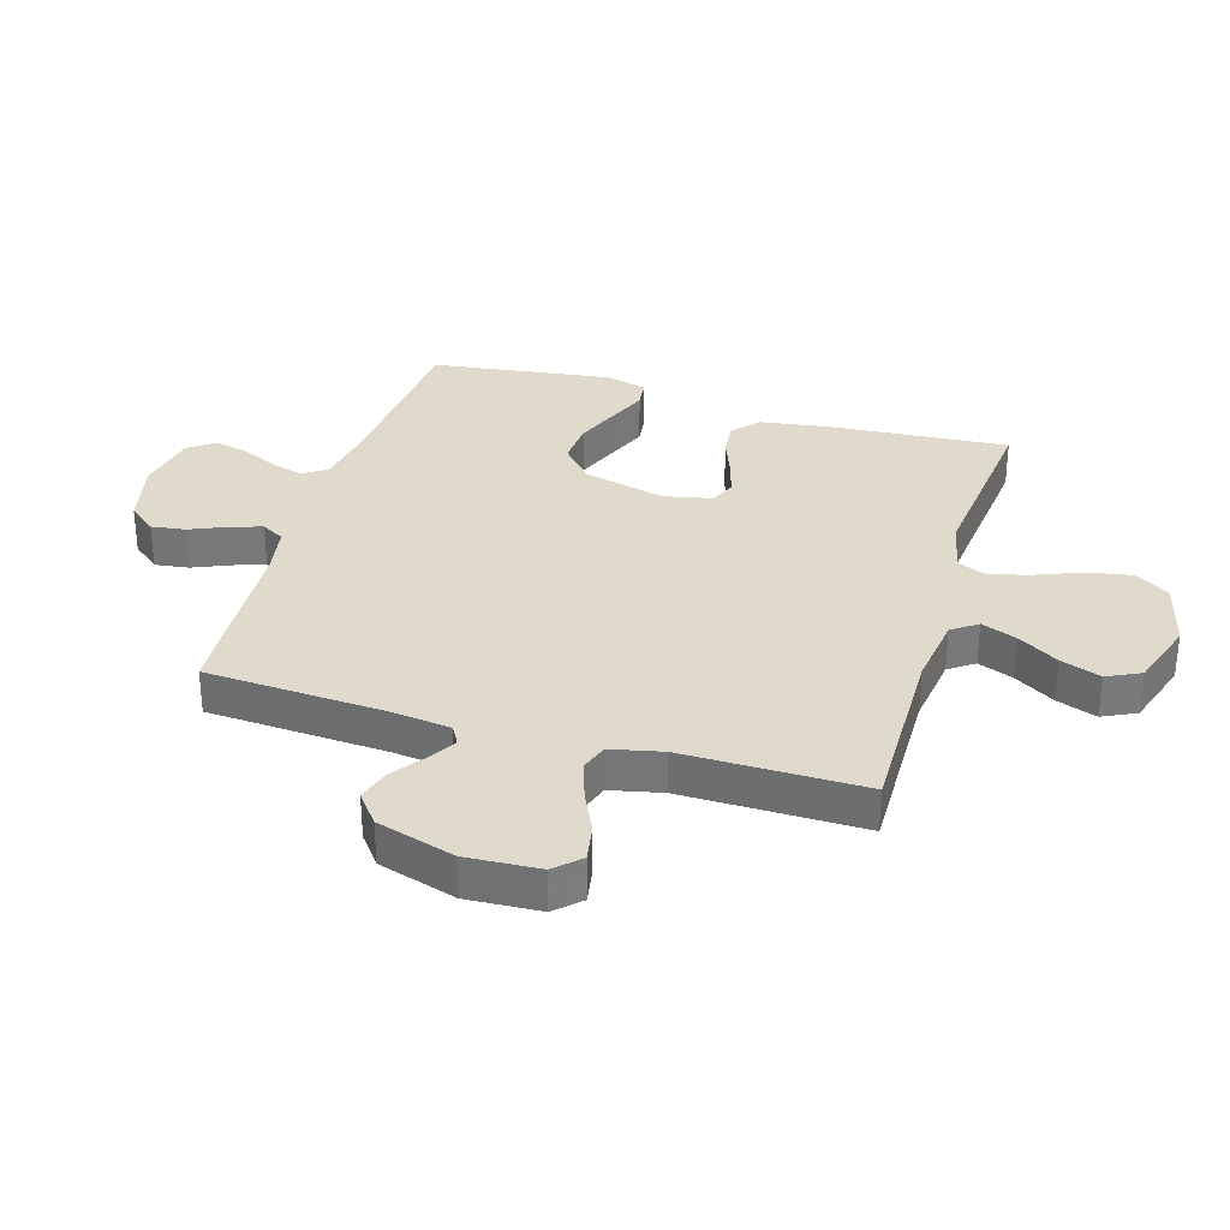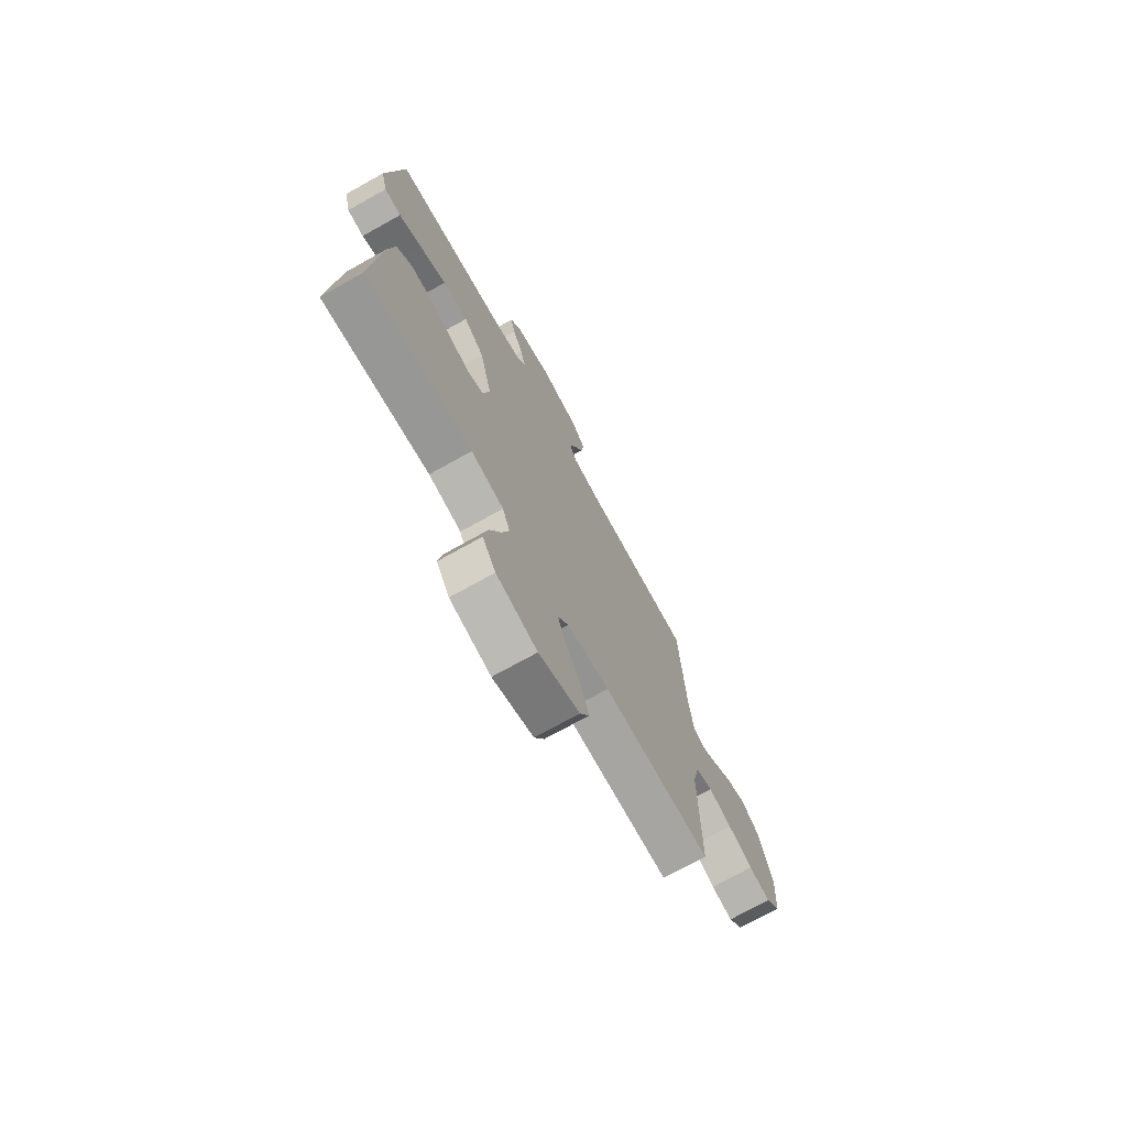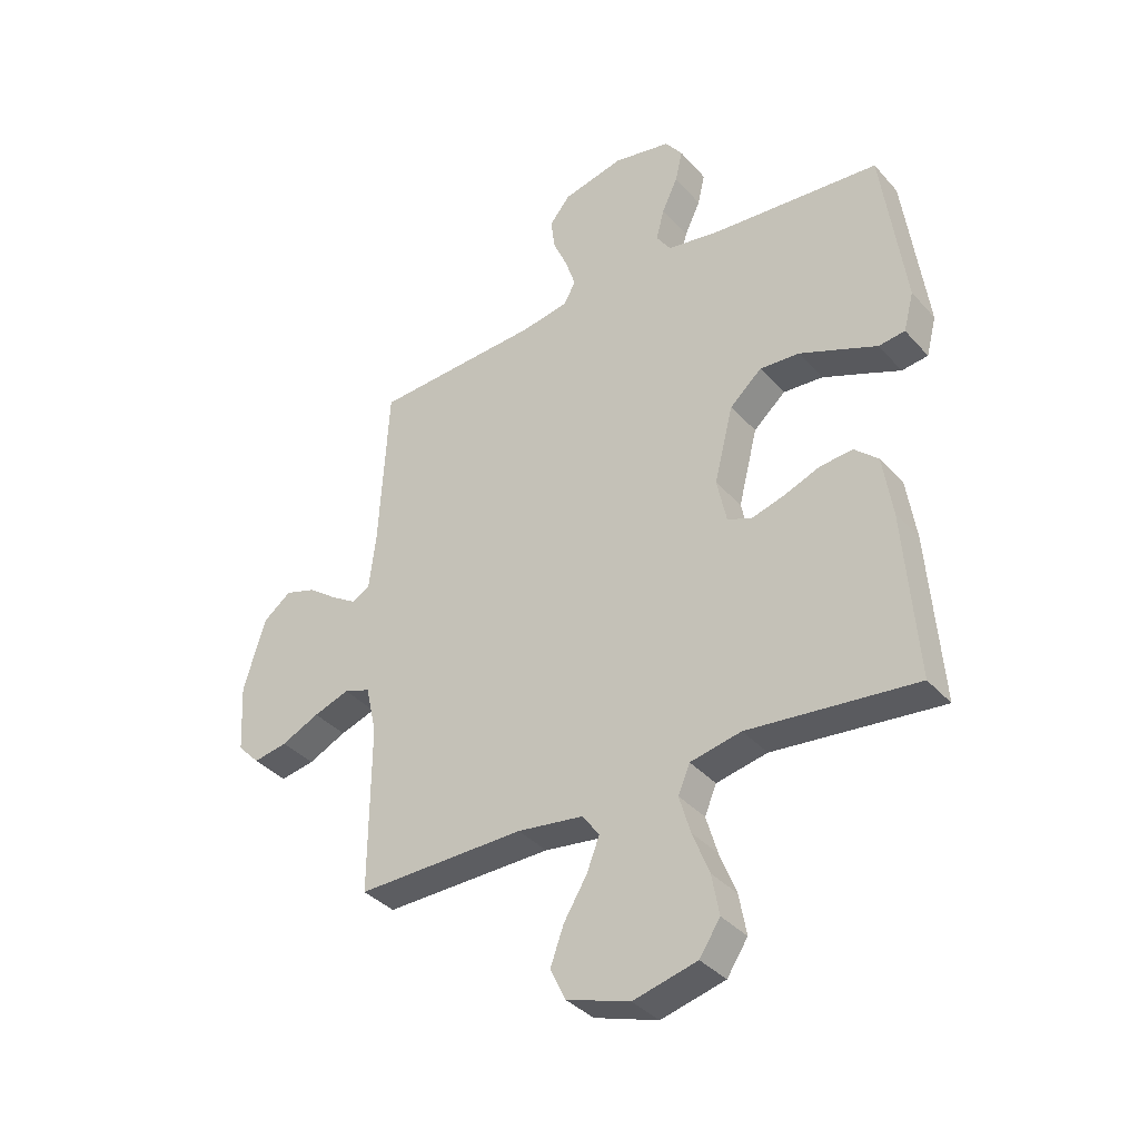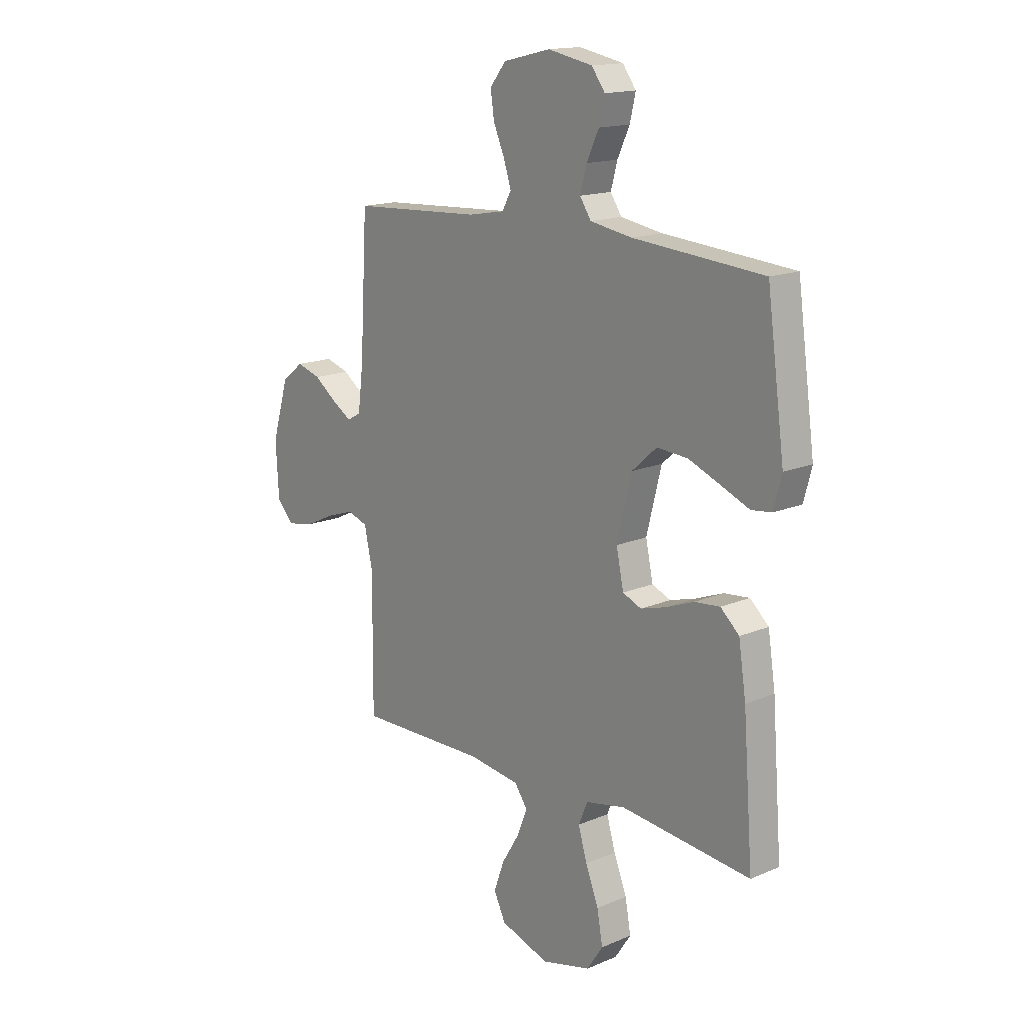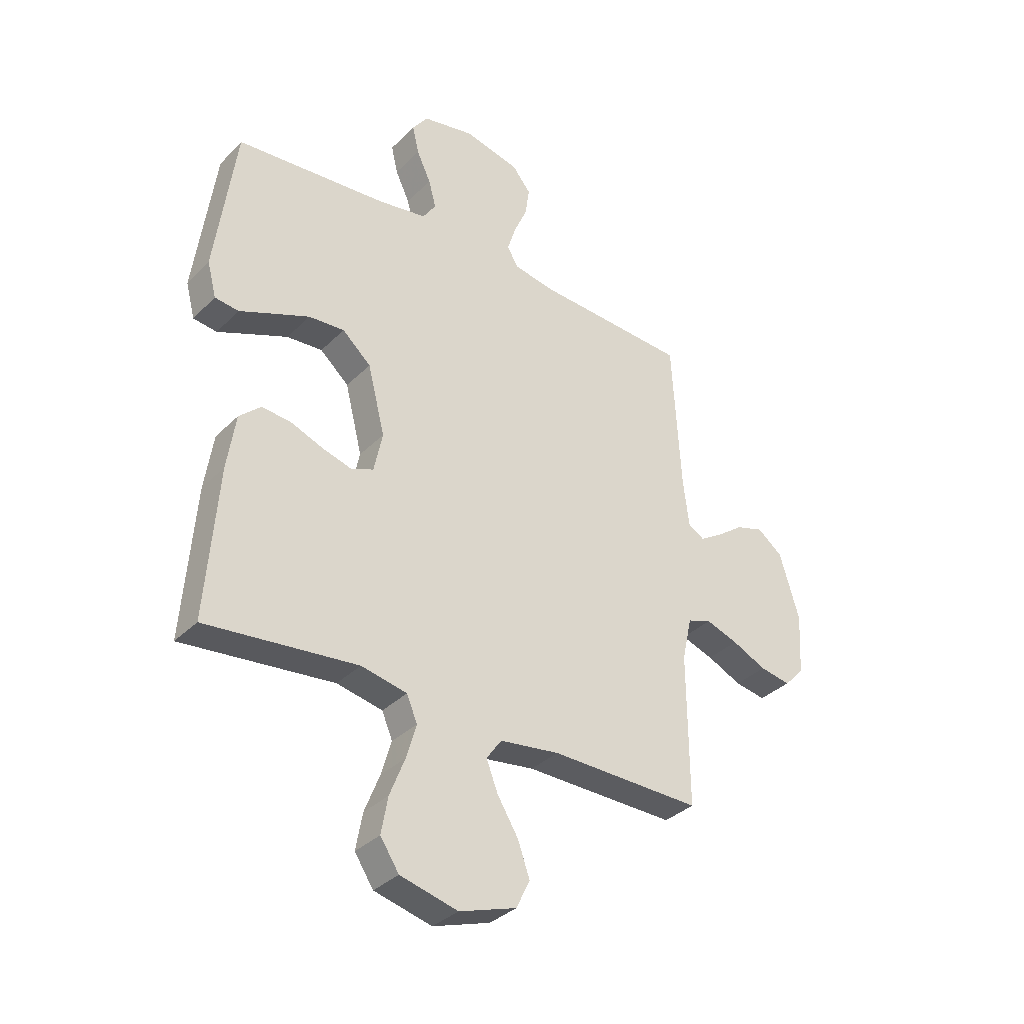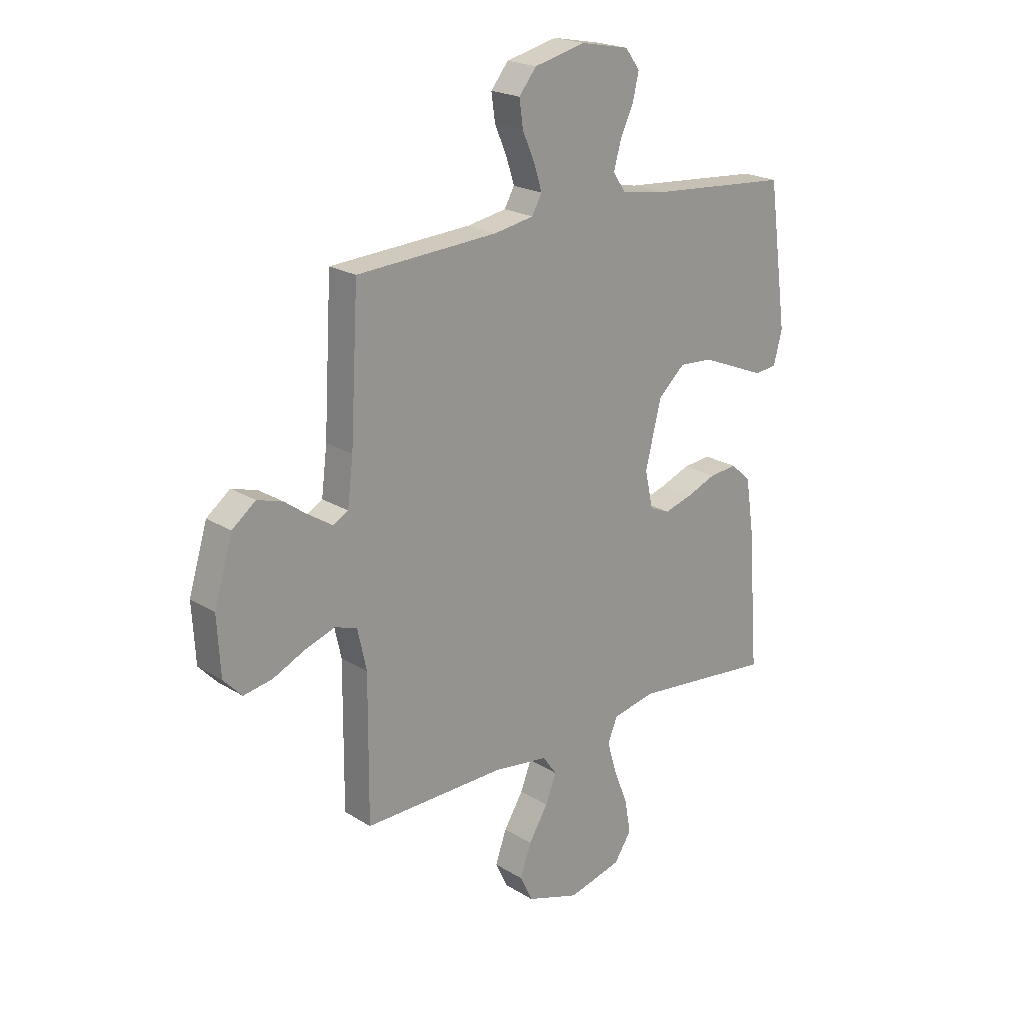
<metadata>
{"format":"obj","ext":"obj","renderer":"f3d","projection":"perspective","resolution":1024,"background":"white","views":[{"elev":32.5,"azim":106.7,"up":"+Y"},{"elev":-73.0,"azim":-60.9,"up":"+Z"},{"elev":-36.7,"azim":-144.1,"up":"+Z"},{"elev":15.8,"azim":-131.5,"up":"+Z"},{"elev":-34.5,"azim":-37.4,"up":"+Z"},{"elev":21.2,"azim":137.8,"up":"+Z"}]}
</metadata>
<code>
v -0.5 0.07 -0.5
v -0.477 0.07 -0.2
v -0.46 0.07 -0.089
v -0.417 0.07 -0.05
v -0.358 0.07 -0.056
v -0.294 0.07 -0.081
v -0.235 0.07 -0.098
v -0.192 0.07 -0.08
v -0.175 0.07 0
v -0.209 0.07 0.136
v -0.266 0.07 0.187
v -0.337 0.07 0.182
v -0.411 0.07 0.152
v -0.476 0.07 0.125
v -0.523 0.07 0.131
v -0.541 0.07 0.2
v -0.5 0.07 0.5
v -0.2 0.07 0.524
v -0.104 0.07 0.54
v -0.078 0.07 0.579
v -0.093 0.07 0.634
v -0.121 0.07 0.694
v -0.134 0.07 0.75
v -0.103 0.07 0.792
v 0 0.07 0.812
v 0.109 0.07 0.786
v 0.146 0.07 0.74
v 0.138 0.07 0.683
v 0.112 0.07 0.623
v 0.095 0.07 0.57
v 0.116 0.07 0.532
v 0.2 0.07 0.517
v 0.5 0.07 0.5
v 0.517 0.07 0.2
v 0.529 0.07 0.103
v 0.561 0.07 0.085
v 0.606 0.07 0.113
v 0.659 0.07 0.152
v 0.714 0.07 0.169
v 0.764 0.07 0.13
v 0.803 0.07 0
v 0.796 0.07 -0.122
v 0.757 0.07 -0.163
v 0.696 0.07 -0.152
v 0.628 0.07 -0.12
v 0.564 0.07 -0.098
v 0.517 0.07 -0.114
v 0.498 0.07 -0.2
v 0.5 0.07 -0.5
v 0.2 0.07 -0.495
v 0.082 0.07 -0.511
v 0.052 0.07 -0.553
v 0.075 0.07 -0.612
v 0.116 0.07 -0.679
v 0.14 0.07 -0.746
v 0.113 0.07 -0.802
v 0 0.07 -0.839
v -0.114 0.07 -0.81
v -0.151 0.07 -0.754
v -0.138 0.07 -0.682
v -0.108 0.07 -0.606
v -0.088 0.07 -0.538
v -0.109 0.07 -0.488
v -0.2 0.07 -0.469
v -0.5 0 -0.5
v -0.477 0 -0.2
v -0.46 0 -0.089
v -0.417 0 -0.05
v -0.358 0 -0.056
v -0.294 0 -0.081
v -0.235 0 -0.098
v -0.192 0 -0.08
v -0.175 0 0
v -0.209 0 0.136
v -0.266 0 0.187
v -0.337 0 0.182
v -0.411 0 0.152
v -0.476 0 0.125
v -0.523 0 0.131
v -0.541 0 0.2
v -0.5 0 0.5
v -0.2 0 0.524
v -0.104 0 0.54
v -0.078 0 0.579
v -0.093 0 0.634
v -0.121 0 0.694
v -0.134 0 0.75
v -0.103 0 0.792
v 0 0 0.812
v 0.109 0 0.786
v 0.146 0 0.74
v 0.138 0 0.683
v 0.112 0 0.623
v 0.095 0 0.57
v 0.116 0 0.532
v 0.2 0 0.517
v 0.5 0 0.5
v 0.517 0 0.2
v 0.529 0 0.103
v 0.561 0 0.085
v 0.606 0 0.113
v 0.659 0 0.152
v 0.714 0 0.169
v 0.764 0 0.13
v 0.803 0 0
v 0.796 0 -0.122
v 0.757 0 -0.163
v 0.696 0 -0.152
v 0.628 0 -0.12
v 0.564 0 -0.098
v 0.517 0 -0.114
v 0.498 0 -0.2
v 0.5 0 -0.5
v 0.2 0 -0.495
v 0.082 0 -0.511
v 0.052 0 -0.553
v 0.075 0 -0.612
v 0.116 0 -0.679
v 0.14 0 -0.746
v 0.113 0 -0.802
v 0 0 -0.839
v -0.114 0 -0.81
v -0.151 0 -0.754
v -0.138 0 -0.682
v -0.108 0 -0.606
v -0.088 0 -0.538
v -0.109 0 -0.488
v -0.2 0 -0.469
f 59 60 61
f 58 59 61
f 57 58 61
f 56 57 61
f 55 56 61
f 54 55 61
f 53 54 61
f 52 53 61 62
f 51 52 62 63
f 48 49 50
f 51 63 64
f 50 51 64
f 48 50 64
f 47 48 64
f 43 44 45
f 42 43 45
f 41 42 45
f 40 41 45
f 39 40 45
f 38 39 45
f 37 38 45
f 36 37 45 46
f 35 36 46 47
f 32 33 34
f 35 47 64
f 34 35 64
f 32 34 64
f 31 32 64
f 27 28 29
f 26 27 29
f 25 26 29
f 24 25 29
f 23 24 29
f 22 23 29
f 21 22 29
f 20 21 29 30
f 30 31 64
f 20 30 64
f 19 20 64
f 16 17 18
f 15 16 18
f 14 15 18
f 13 14 18
f 12 13 18 19
f 4 5 6
f 3 4 6
f 2 3 6
f 1 2 6
f 64 1 6
f 64 6 7
f 11 12 19
f 10 11 19
f 9 10 19
f 9 19 64
f 8 9 64
f 7 8 64
f 125 124 123
f 125 123 122
f 125 122 121
f 125 121 120
f 125 120 119
f 125 119 118
f 125 118 117
f 126 125 117 116
f 127 126 116 115
f 114 113 112
f 128 127 115
f 128 115 114
f 128 114 112
f 128 112 111
f 109 108 107
f 109 107 106
f 109 106 105
f 109 105 104
f 109 104 103
f 109 103 102
f 109 102 101
f 110 109 101 100
f 111 110 100 99
f 98 97 96
f 128 111 99
f 128 99 98
f 128 98 96
f 128 96 95
f 93 92 91
f 93 91 90
f 93 90 89
f 93 89 88
f 93 88 87
f 93 87 86
f 93 86 85
f 94 93 85 84
f 128 95 94
f 128 94 84
f 128 84 83
f 82 81 80
f 82 80 79
f 82 79 78
f 82 78 77
f 83 82 77 76
f 70 69 68
f 70 68 67
f 70 67 66
f 70 66 65
f 70 65 128
f 71 70 128
f 83 76 75
f 83 75 74
f 83 74 73
f 128 83 73
f 128 73 72
f 128 72 71
f 1 65 66 2
f 2 66 67 3
f 3 67 68 4
f 4 68 69 5
f 5 69 70 6
f 6 70 71 7
f 7 71 72 8
f 8 72 73 9
f 9 73 74 10
f 10 74 75 11
f 11 75 76 12
f 12 76 77 13
f 13 77 78 14
f 14 78 79 15
f 15 79 80 16
f 16 80 81 17
f 17 81 82 18
f 18 82 83 19
f 19 83 84 20
f 20 84 85 21
f 21 85 86 22
f 22 86 87 23
f 23 87 88 24
f 24 88 89 25
f 25 89 90 26
f 26 90 91 27
f 27 91 92 28
f 28 92 93 29
f 29 93 94 30
f 30 94 95 31
f 31 95 96 32
f 32 96 97 33
f 33 97 98 34
f 34 98 99 35
f 35 99 100 36
f 36 100 101 37
f 37 101 102 38
f 38 102 103 39
f 39 103 104 40
f 40 104 105 41
f 41 105 106 42
f 42 106 107 43
f 43 107 108 44
f 44 108 109 45
f 45 109 110 46
f 46 110 111 47
f 47 111 112 48
f 48 112 113 49
f 49 113 114 50
f 50 114 115 51
f 51 115 116 52
f 52 116 117 53
f 53 117 118 54
f 54 118 119 55
f 55 119 120 56
f 56 120 121 57
f 57 121 122 58
f 58 122 123 59
f 59 123 124 60
f 60 124 125 61
f 61 125 126 62
f 62 126 127 63
f 63 127 128 64
f 64 128 65 1

</code>
